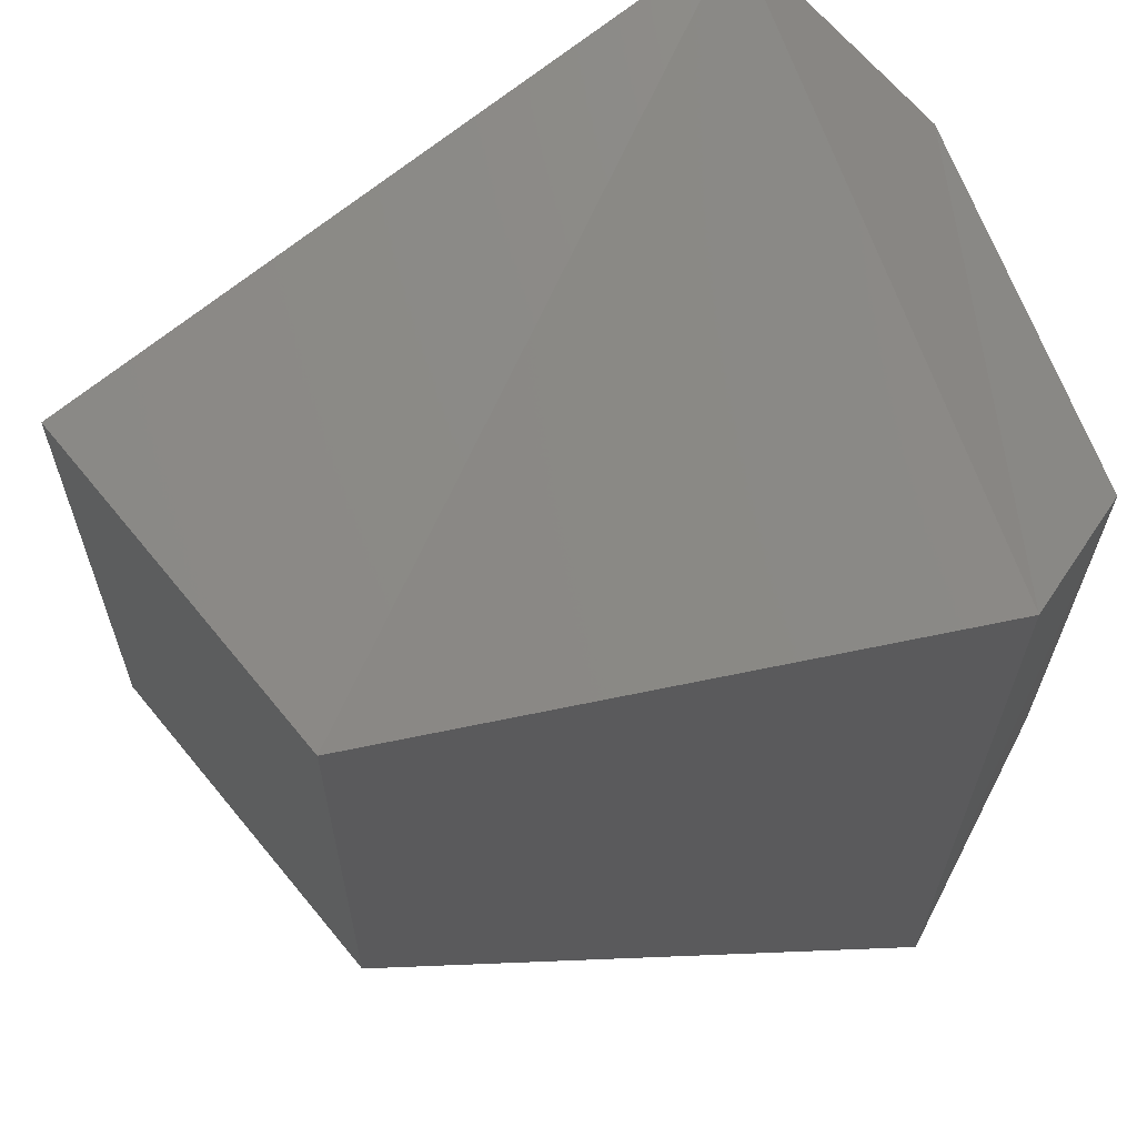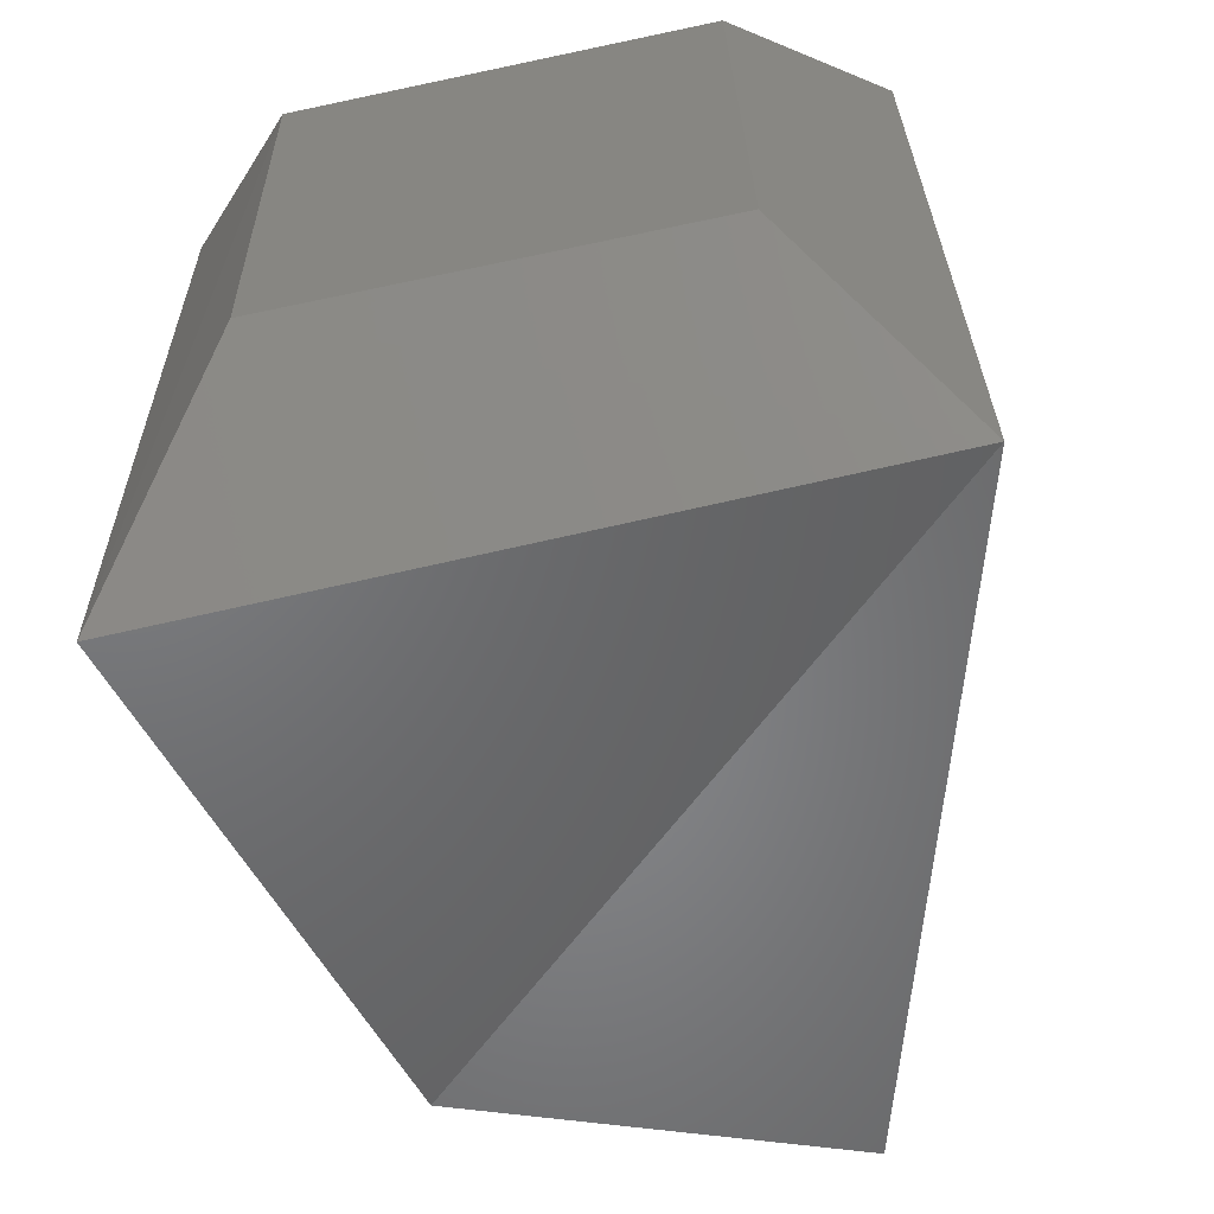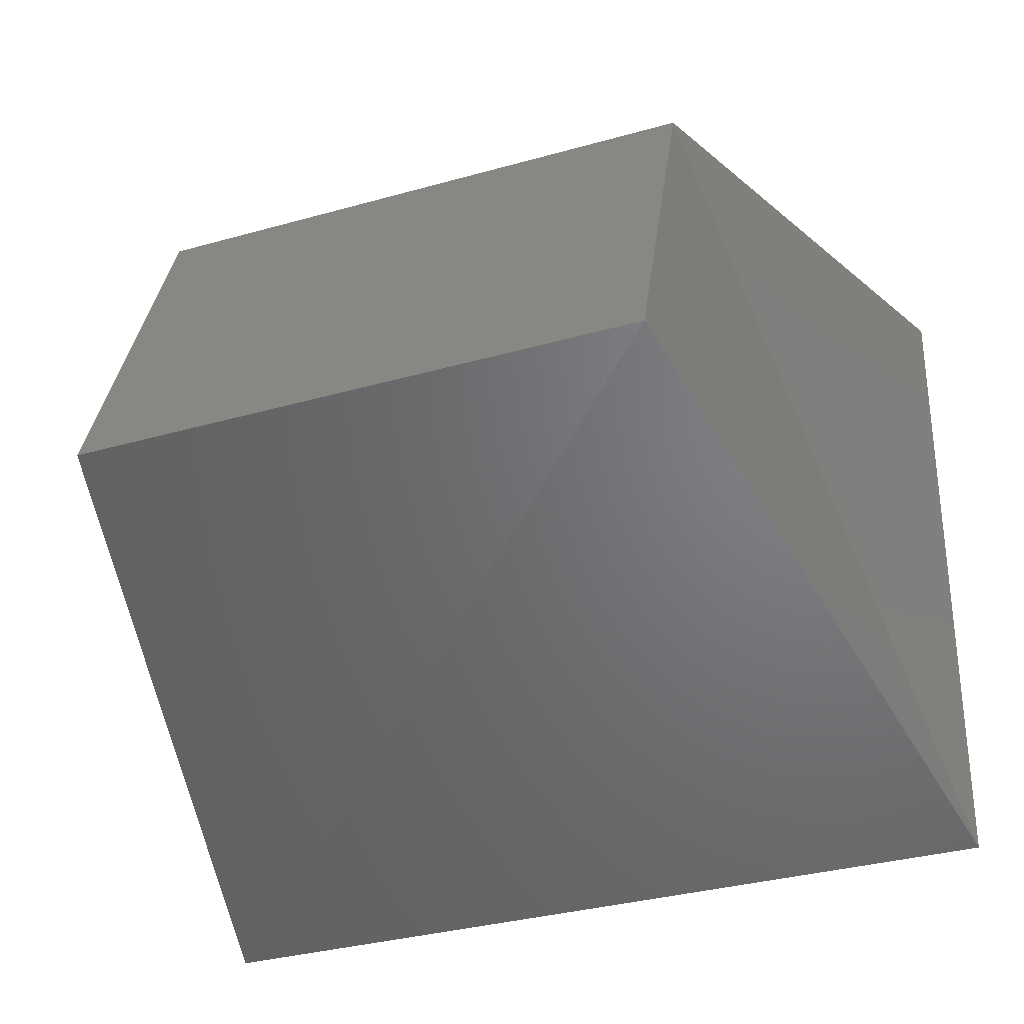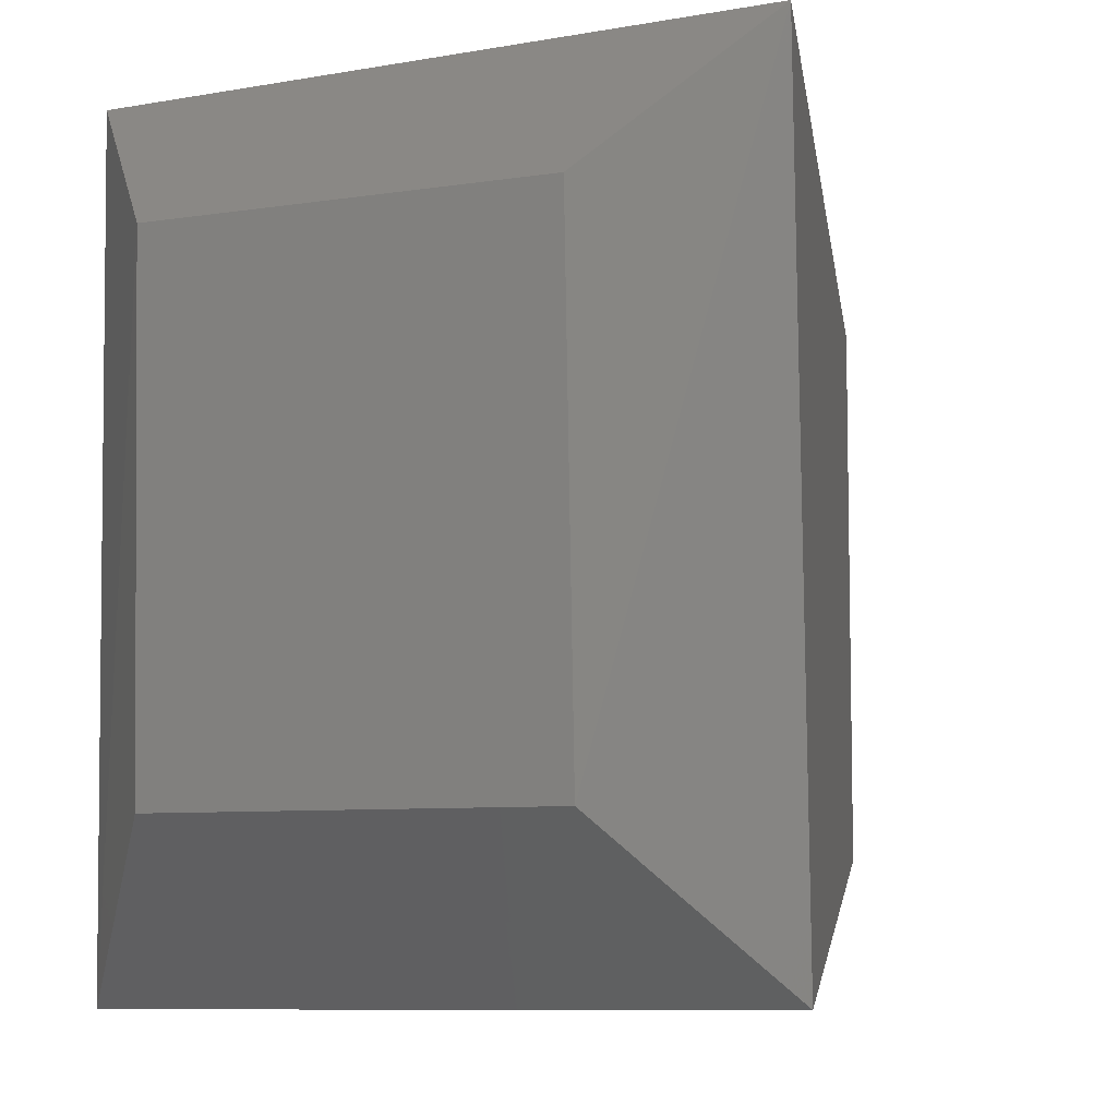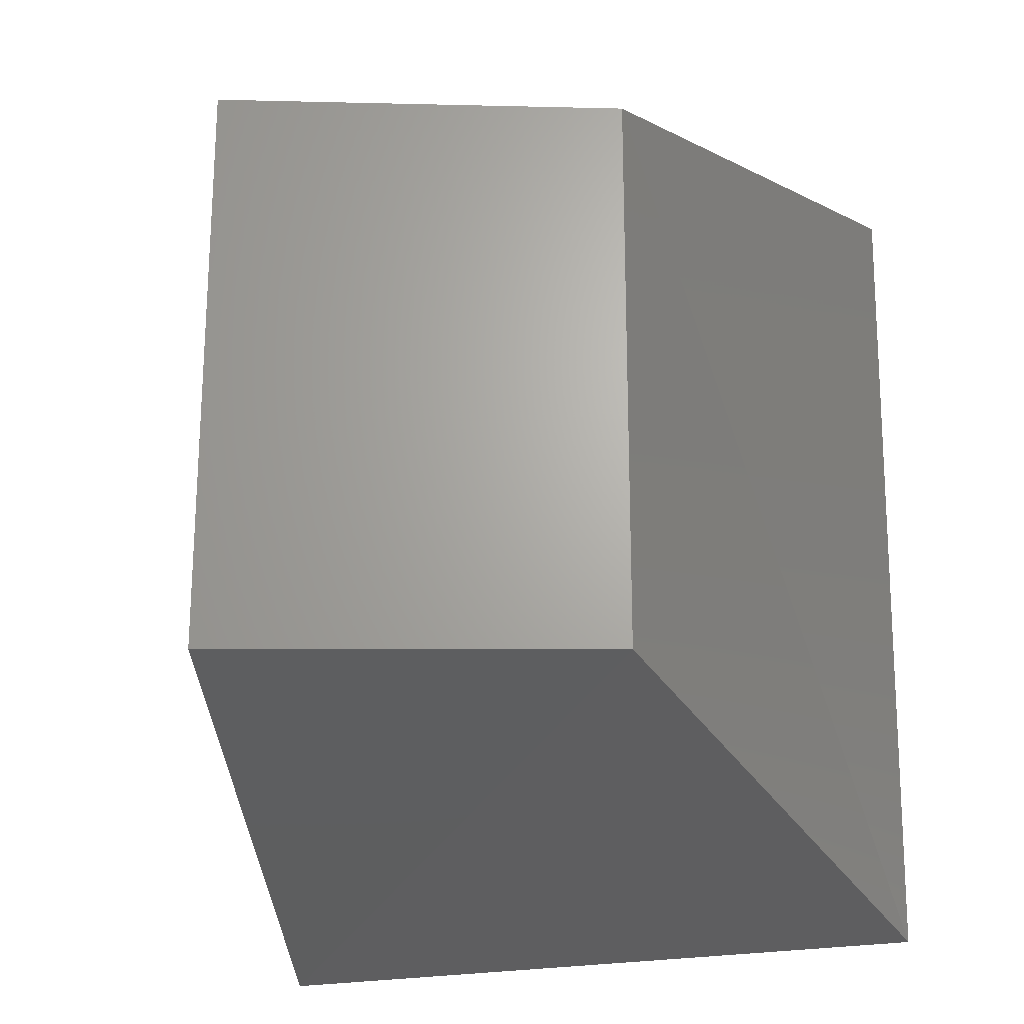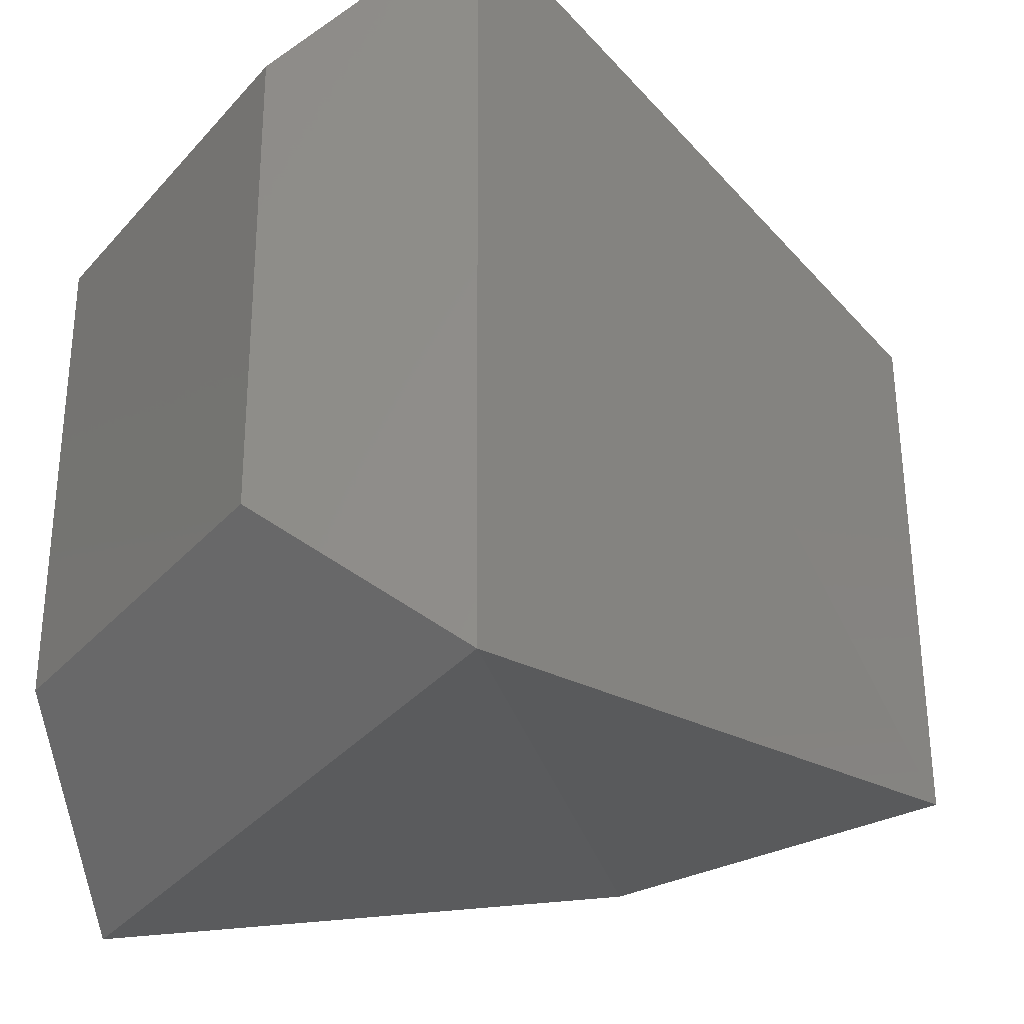
<metadata>
{"format":"stl","ext":"stl","renderer":"f3d","projection":"perspective","resolution":1024,"background":"white","views":[{"elev":64.1,"azim":160.6,"up":"+Z"},{"elev":-63.2,"azim":-77.7,"up":"+Z"},{"elev":-36.0,"azim":110.4,"up":"+Y"},{"elev":-7.2,"azim":-65.5,"up":"+Z"},{"elev":-23.5,"azim":109.6,"up":"+Z"},{"elev":-32.6,"azim":-34.4,"up":"+Z"}]}
</metadata>
<code>
# stl→obj: 12 verts, 20 faces
v 134.6 33.42 28.79
v 134.6 33.2 28.79
v 134.6 33.49 28.87
v 134.6 33.13 28.88
v 134.9 33.42 28.8
v 135 33.23 28.8
v 134.6 33.2 28.52
v 134.6 33.41 28.52
v 134.6 33.12 28.43
v 134.6 33.49 28.43
v 134.9 33.42 28.5
v 135 33.23 28.5
f 1 2 3
f 2 3 4
f 3 4 5
f 4 5 6
f 7 8 9
f 8 9 10
f 9 10 11
f 2 7 1
f 7 1 8
f 8 10 1
f 10 1 3
f 9 4 12
f 4 12 6
f 2 4 7
f 4 7 9
f 3 10 5
f 10 5 11
f 11 12 5
f 12 5 6
f 11 9 12

</code>
